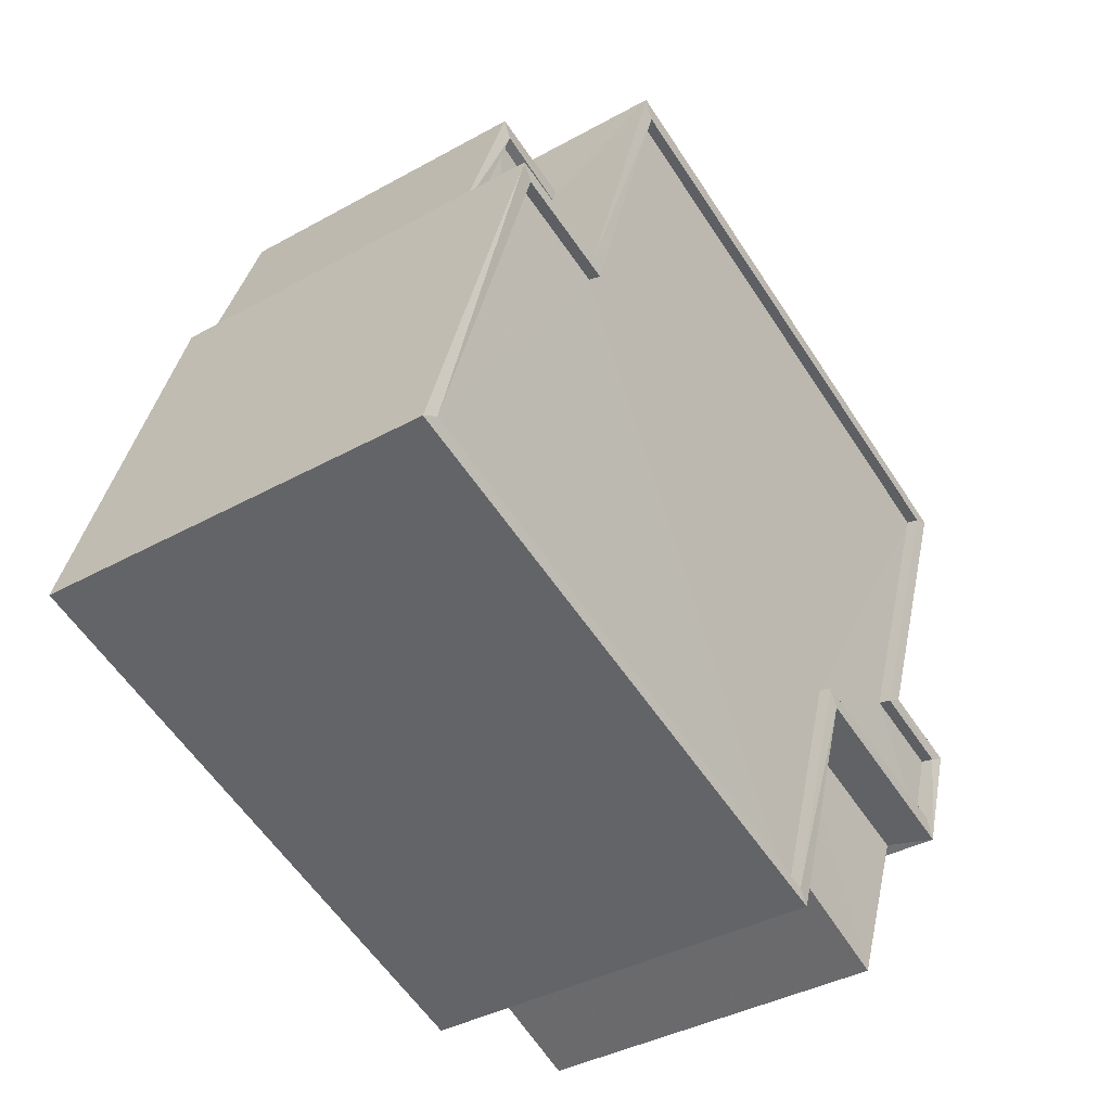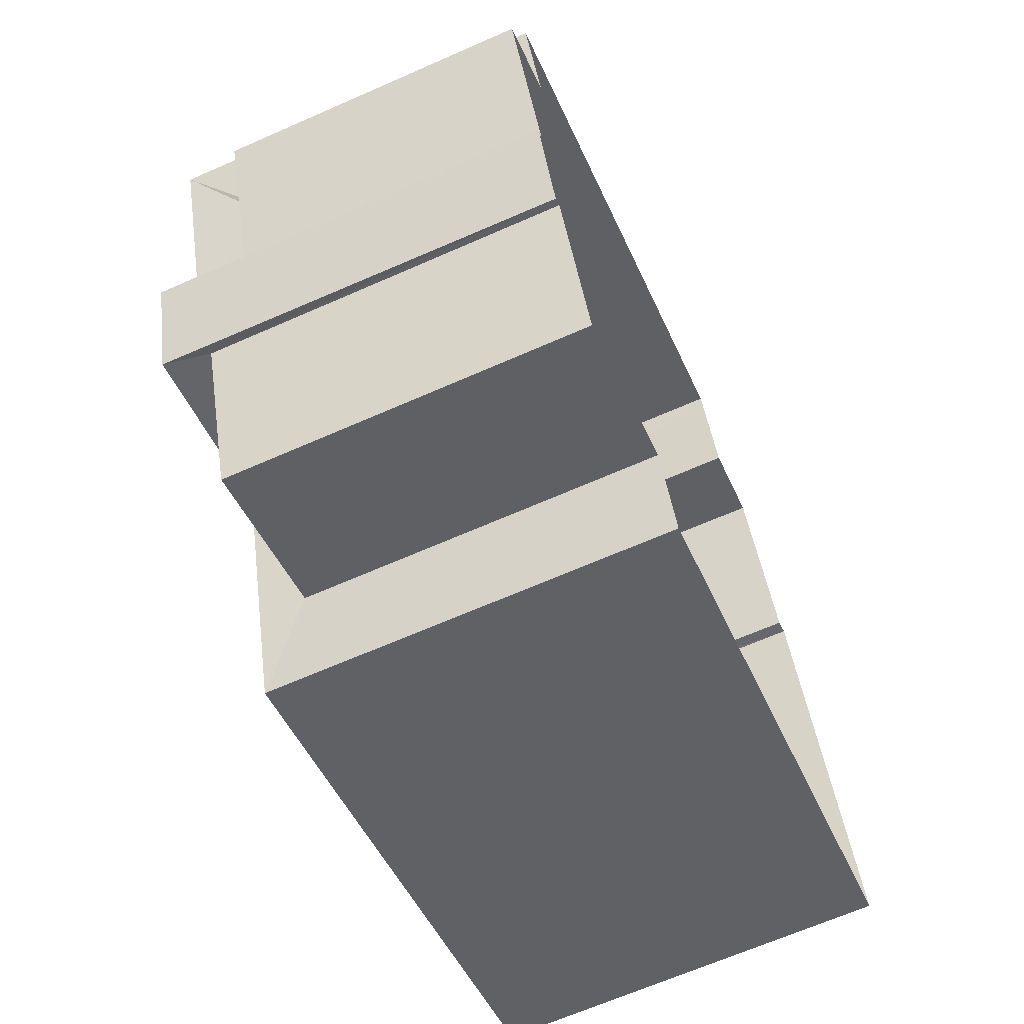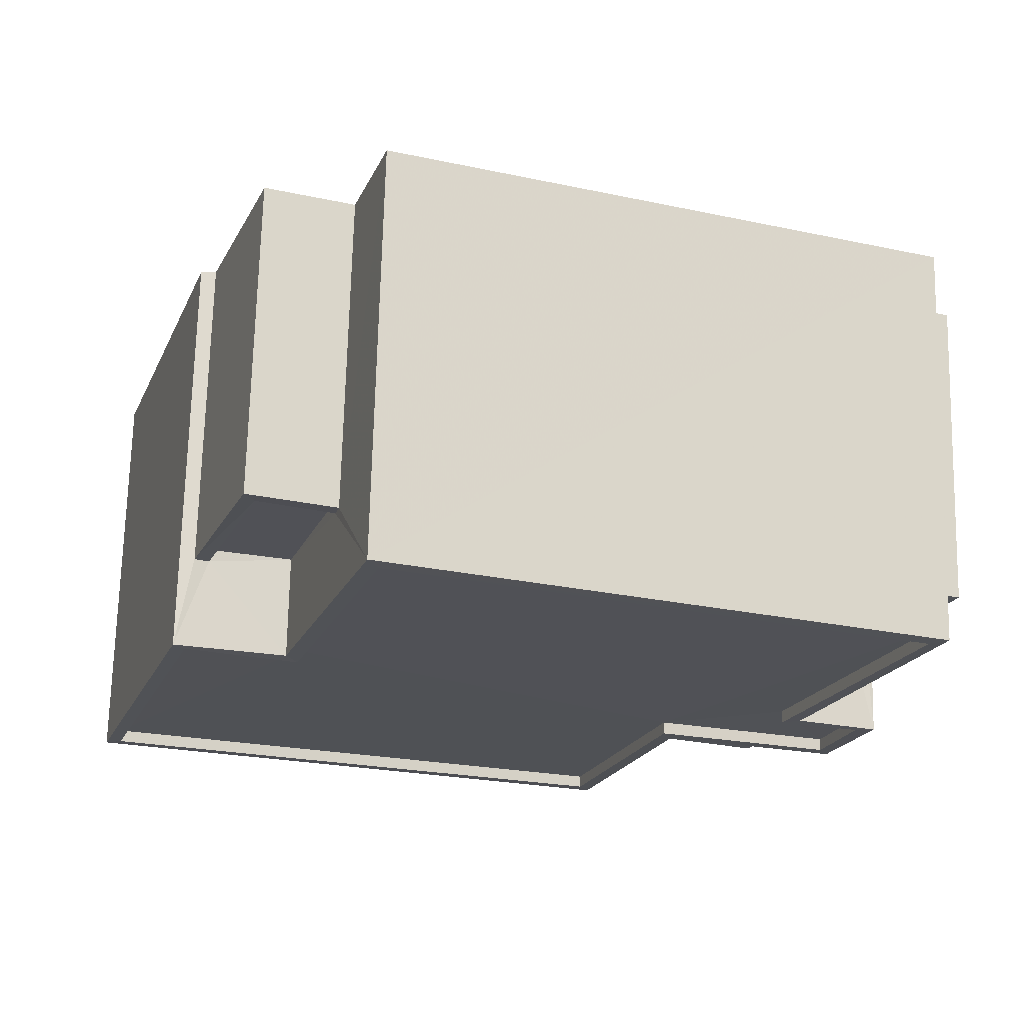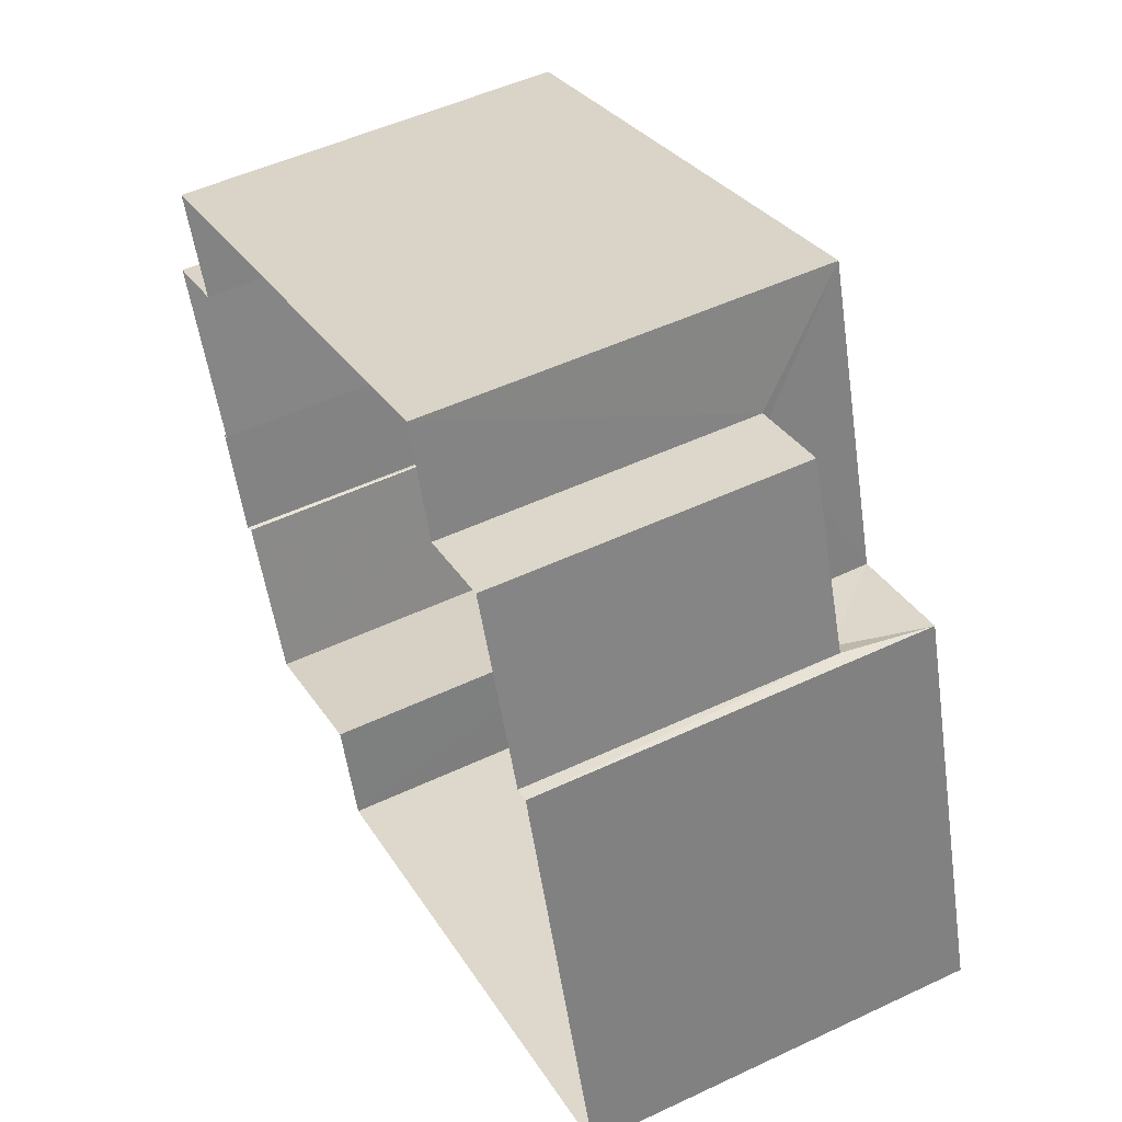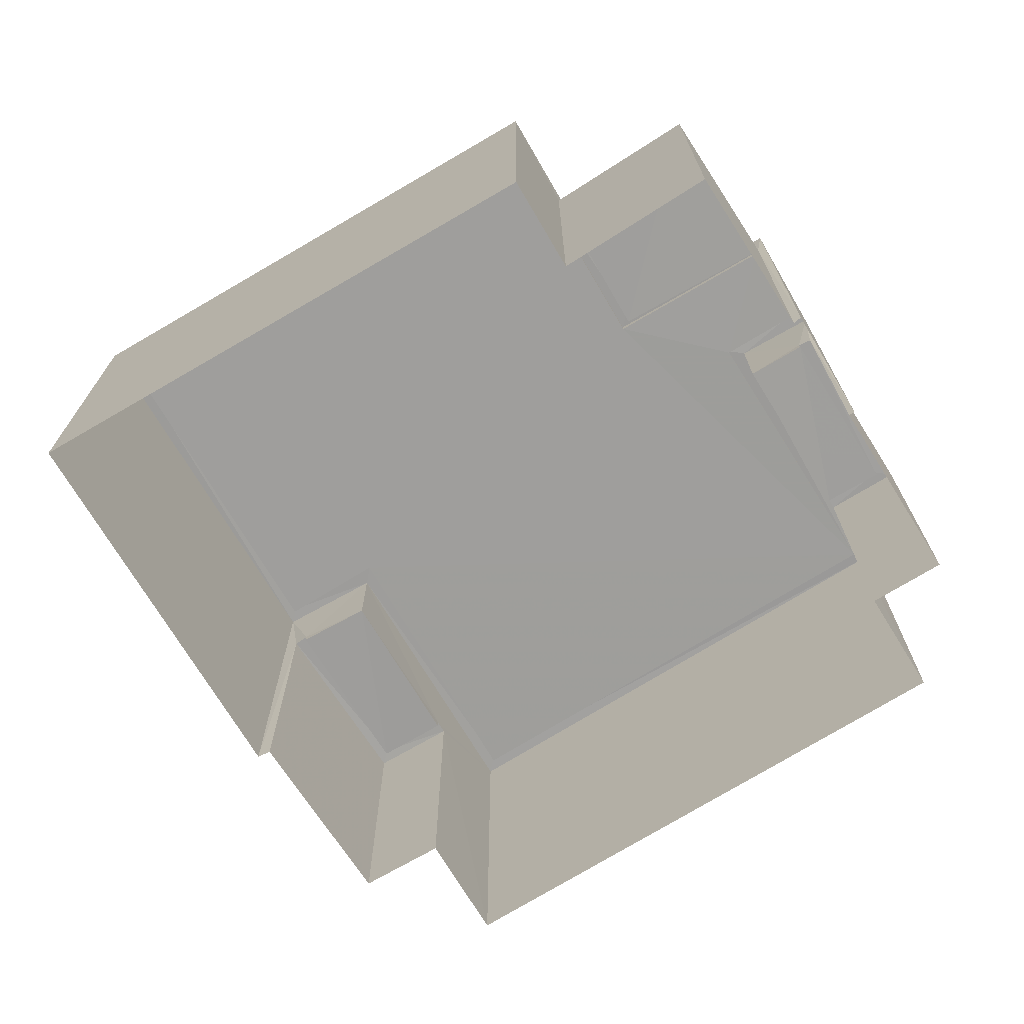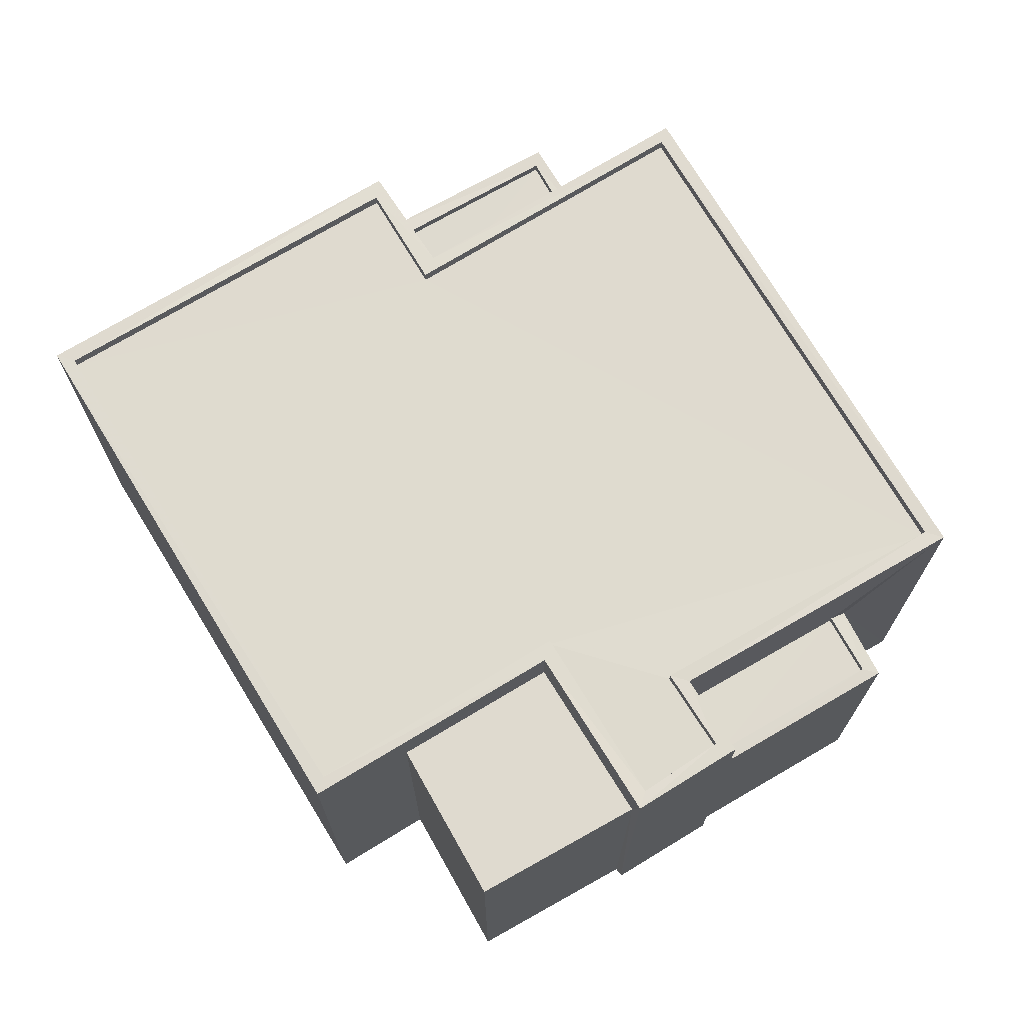
<metadata>
{"format":"obj","ext":"obj","renderer":"f3d","projection":"perspective","resolution":1024,"background":"white","views":[{"elev":-38.0,"azim":-54.3,"up":"+Y"},{"elev":-66.4,"azim":113.8,"up":"+Y"},{"elev":69.9,"azim":1.4,"up":"+Y"},{"elev":50.7,"azim":-117.2,"up":"+Y"},{"elev":-70.9,"azim":12.3,"up":"+Z"},{"elev":70.5,"azim":40.3,"up":"+Z"}]}
</metadata>
<code>
v 1.227e+05 7.858e+05 14.58
v 1.227e+05 7.857e+05 14.58
v 1.227e+05 7.857e+05 14.58
v 1.227e+05 7.858e+05 14.58
v 1.227e+05 7.858e+05 14.58
v 1.227e+05 7.858e+05 14.59
v 1.227e+05 7.857e+05 14.58
v 1.227e+05 7.857e+05 14.58
v 1.227e+05 7.858e+05 14.59
v 1.227e+05 7.858e+05 14.59
v 1.227e+05 7.857e+05 14.58
v 1.227e+05 7.857e+05 14.58
v 1.227e+05 7.857e+05 14.58
v 1.227e+05 7.857e+05 14.58
v 1.227e+05 7.858e+05 14.59
v 1.227e+05 7.857e+05 14.58
v 1.227e+05 7.857e+05 22.04
v 1.227e+05 7.857e+05 22.04
v 1.227e+05 7.857e+05 22.04
v 1.227e+05 7.857e+05 22.04
v 1.227e+05 7.857e+05 23.01
v 1.227e+05 7.857e+05 23.01
v 1.227e+05 7.857e+05 23.01
v 1.227e+05 7.857e+05 23.01
v 1.227e+05 7.857e+05 23.01
v 1.227e+05 7.857e+05 23.01
v 1.227e+05 7.857e+05 22.76
v 1.227e+05 7.857e+05 22.76
v 1.227e+05 7.857e+05 22.76
v 1.227e+05 7.857e+05 22.76
v 1.227e+05 7.858e+05 22.76
v 1.227e+05 7.857e+05 22.76
v 1.227e+05 7.857e+05 22.76
v 1.227e+05 7.858e+05 22.76
v 1.227e+05 7.858e+05 22.76
v 1.227e+05 7.858e+05 22.76
v 1.227e+05 7.858e+05 23.01
v 1.227e+05 7.858e+05 23.01
v 1.227e+05 7.858e+05 23.01
v 1.227e+05 7.858e+05 23.01
v 1.227e+05 7.858e+05 23.01
v 1.227e+05 7.858e+05 23.01
v 1.227e+05 7.858e+05 23.01
v 1.227e+05 7.858e+05 23.01
v 1.227e+05 7.857e+05 23.01
v 1.227e+05 7.857e+05 23.01
v 1.227e+05 7.857e+05 23.01
v 1.227e+05 7.857e+05 23.01
v 1.227e+05 7.857e+05 23.01
v 1.227e+05 7.857e+05 23.01
v 1.227e+05 7.858e+05 20.93
v 1.227e+05 7.858e+05 20.93
v 1.227e+05 7.858e+05 20.93
v 1.227e+05 7.858e+05 20.93
v 1.227e+05 7.858e+05 21.18
v 1.227e+05 7.858e+05 21.18
v 1.227e+05 7.858e+05 21.18
v 1.227e+05 7.858e+05 21.18
v 1.227e+05 7.858e+05 21.18
v 1.227e+05 7.858e+05 21.18
v 1.227e+05 7.857e+05 20.92
v 1.227e+05 7.857e+05 20.92
v 1.227e+05 7.858e+05 20.92
v 1.227e+05 7.857e+05 20.92
v 1.227e+05 7.857e+05 21.17
v 1.227e+05 7.857e+05 21.17
v 1.227e+05 7.857e+05 21.17
v 1.227e+05 7.858e+05 21.17
v 1.227e+05 7.858e+05 21.17
v 1.227e+05 7.857e+05 21.17
f 1 2 3
f 4 1 5
f 5 6 4
f 7 8 3
f 9 10 5
f 11 12 13
f 8 11 3
f 9 14 15
f 16 14 13
f 3 13 1
f 13 5 1
f 13 9 5
f 3 11 13
f 13 14 9
f 17 18 19
f 20 17 19
f 21 22 23
f 24 23 25
f 25 23 26
f 23 22 26
f 27 28 29
f 30 31 32
f 29 30 27
f 32 31 33
f 31 34 33
f 35 36 31
f 29 35 30
f 35 31 30
f 22 21 37
f 37 38 39
f 39 38 40
f 21 38 37
f 41 42 43
f 40 43 39
f 39 43 44
f 43 42 44
f 42 41 45
f 46 47 45
f 47 46 48
f 45 41 49
f 25 50 24
f 48 50 25
f 46 50 48
f 49 46 45
f 51 52 53
f 54 51 53
f 55 56 57
f 57 56 58
f 55 59 56
f 58 56 60
f 61 62 63
f 64 61 63
f 65 66 67
f 68 67 69
f 69 67 70
f 67 66 70
f 20 19 12
f 11 20 12
f 18 12 19
f 18 13 12
f 17 25 18
f 13 18 16
f 16 18 26
f 18 25 26
f 22 14 16
f 26 22 16
f 37 15 14
f 22 37 14
f 59 39 51
f 39 59 37
f 37 55 15
f 51 54 59
f 15 55 9
f 59 55 37
f 52 51 60
f 5 58 6
f 51 39 60
f 6 58 44
f 60 39 44
f 58 60 44
f 44 4 6
f 44 42 4
f 68 45 64
f 45 68 42
f 42 69 4
f 64 63 68
f 4 69 1
f 68 69 42
f 61 64 65
f 3 66 7
f 64 45 65
f 7 66 47
f 65 45 47
f 66 65 47
f 47 48 8
f 7 47 8
f 25 20 48
f 48 20 8
f 25 17 20
f 8 20 11
f 24 27 30
f 24 50 27
f 24 30 32
f 23 24 32
f 21 32 33
f 21 23 32
f 38 33 34
f 38 21 33
f 38 34 31
f 40 38 31
f 43 31 36
f 43 40 31
f 43 36 35
f 41 43 35
f 41 35 29
f 49 41 29
f 49 29 28
f 46 49 28
f 46 28 27
f 50 46 27
f 59 53 56
f 59 54 53
f 52 56 53
f 52 60 56
f 9 57 10
f 9 55 57
f 5 10 57
f 58 5 57
f 61 67 62
f 61 65 67
f 68 62 67
f 68 63 62
f 69 70 2
f 1 69 2
f 3 2 70
f 66 3 70

</code>
